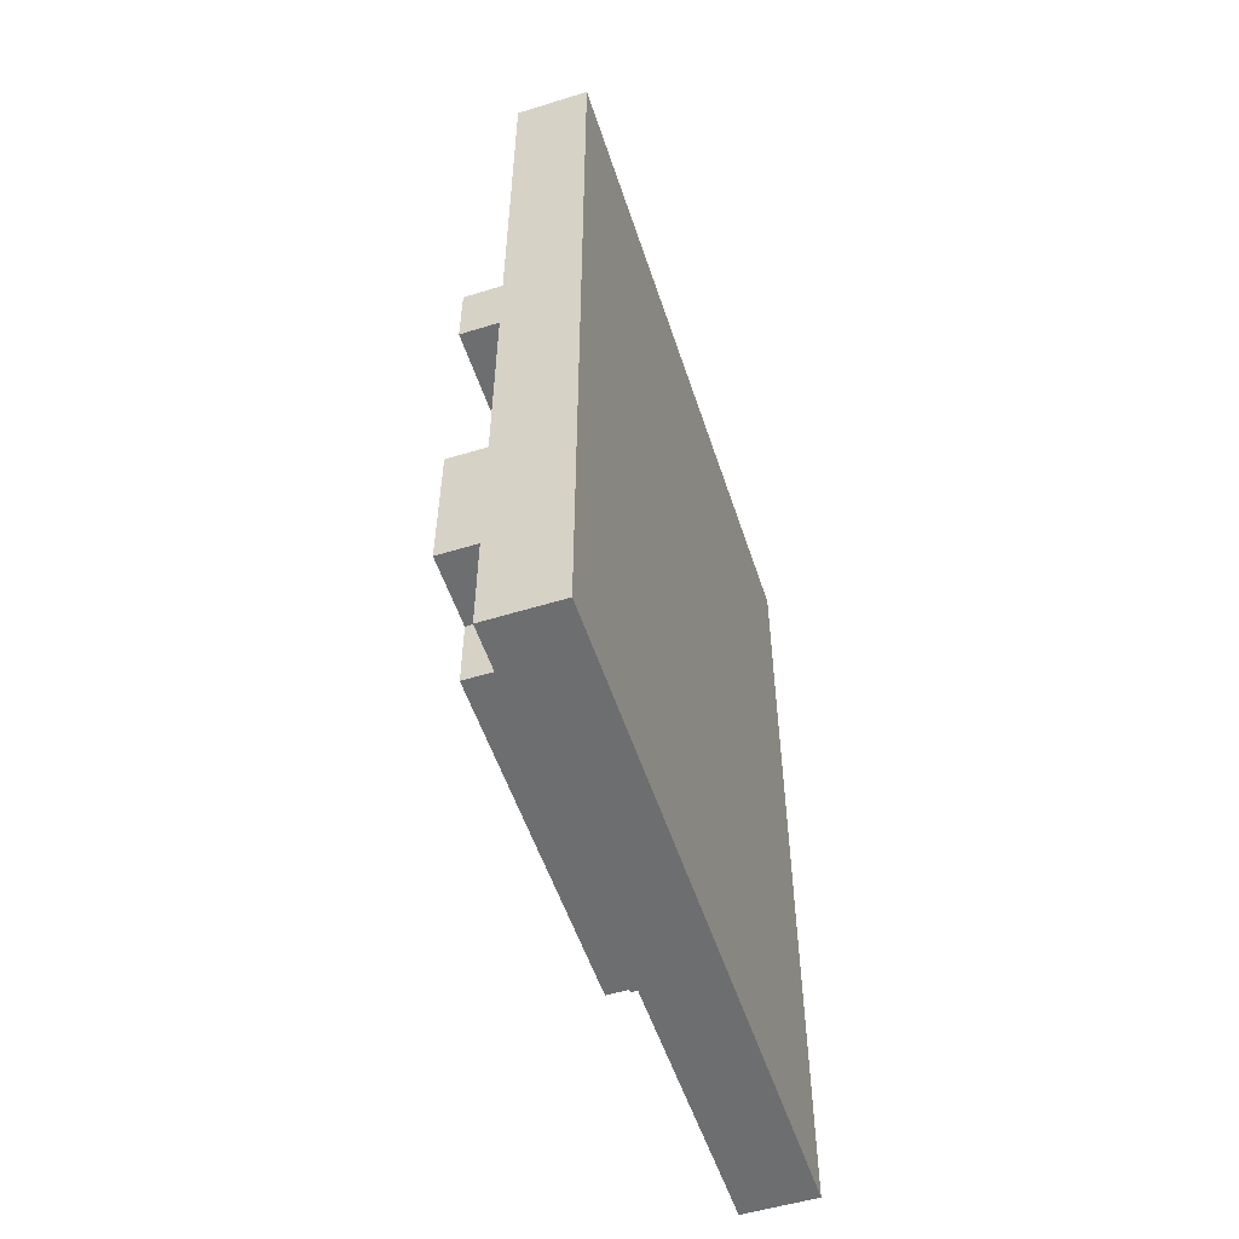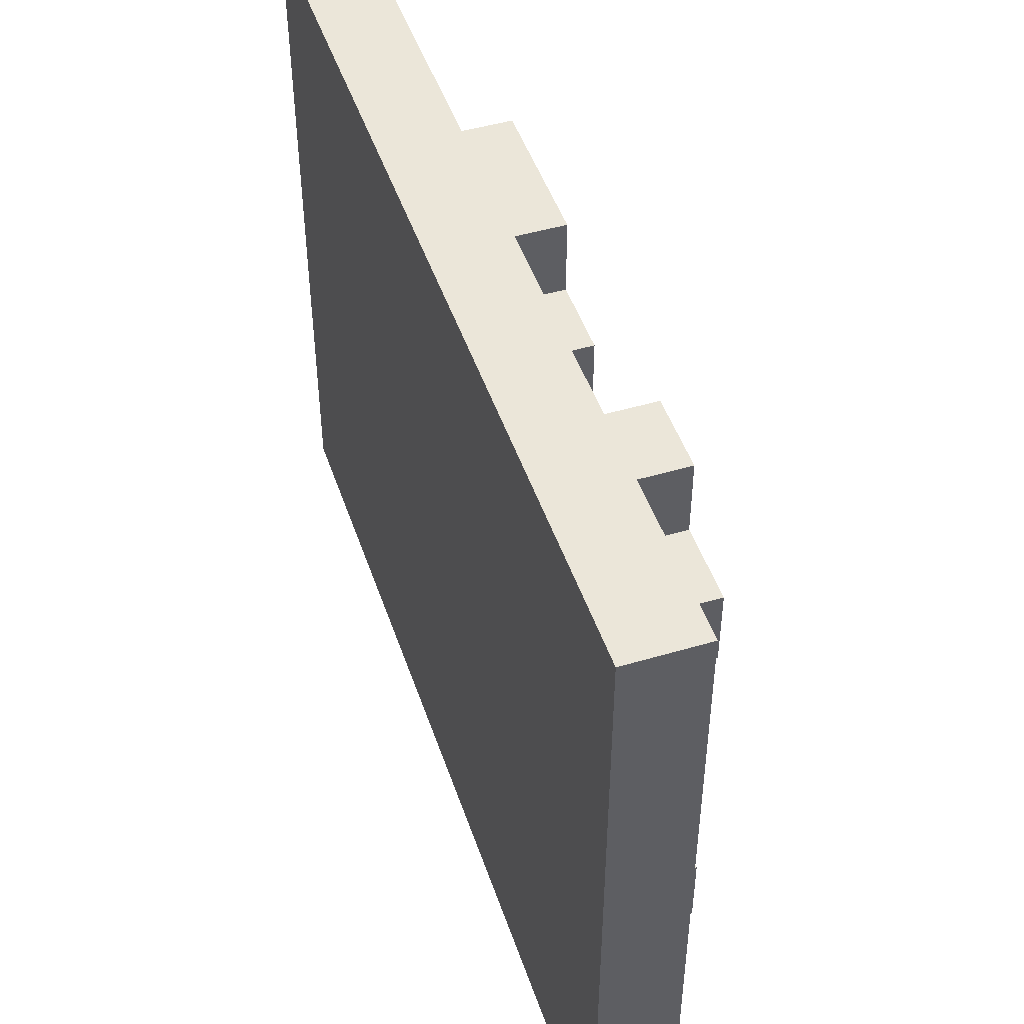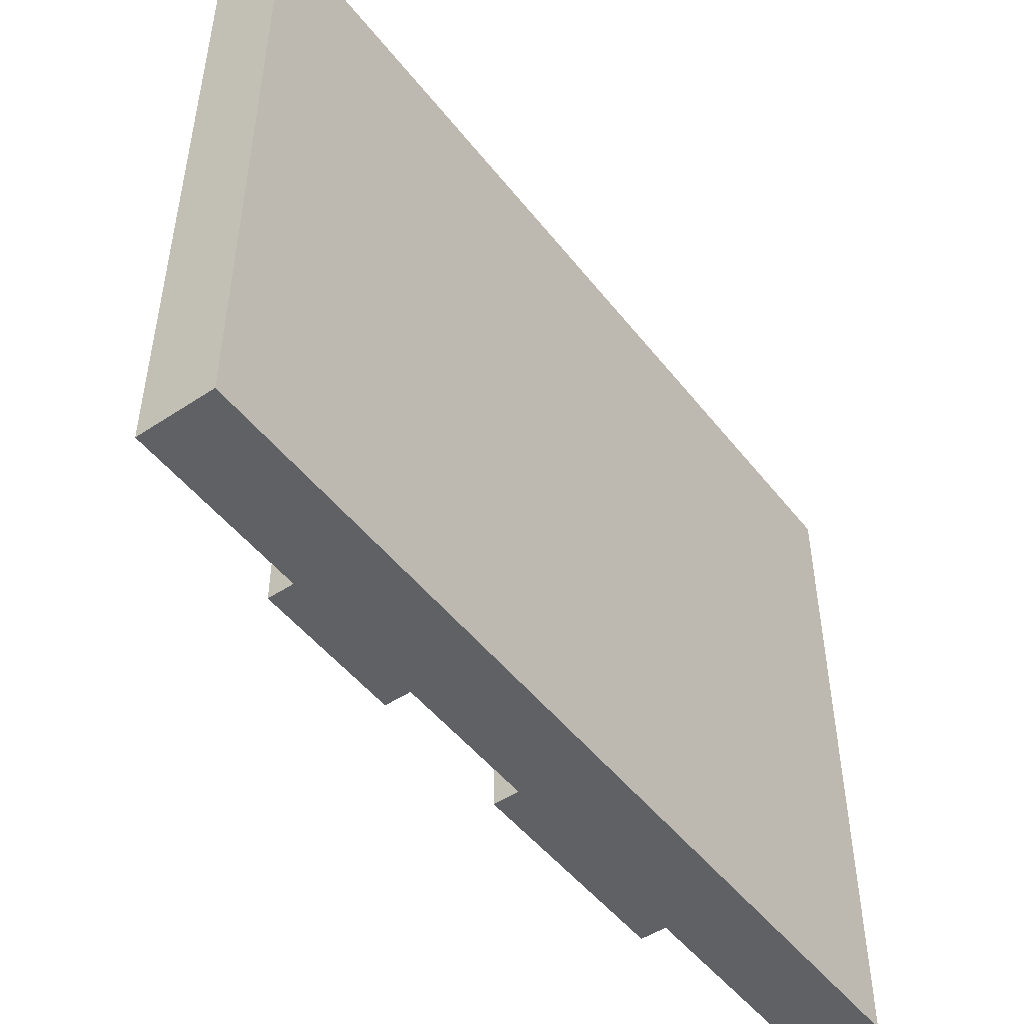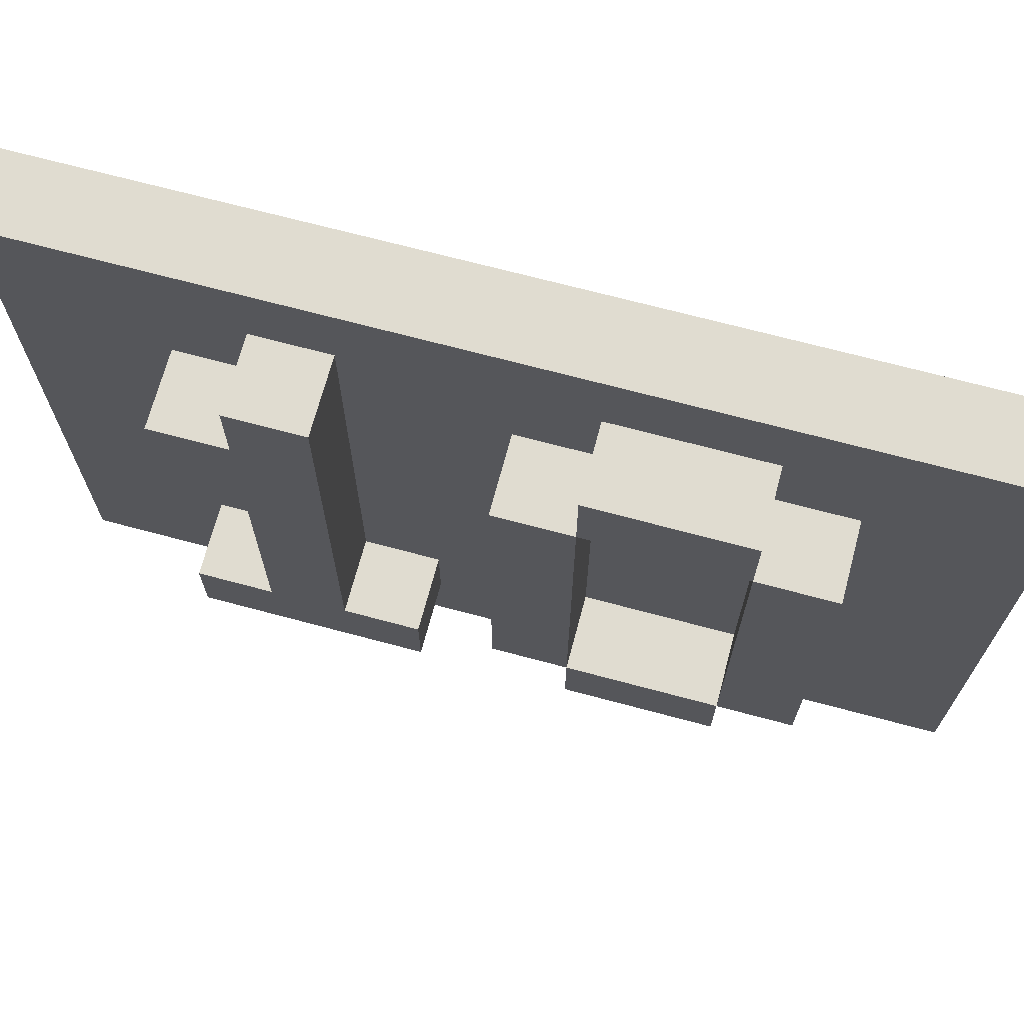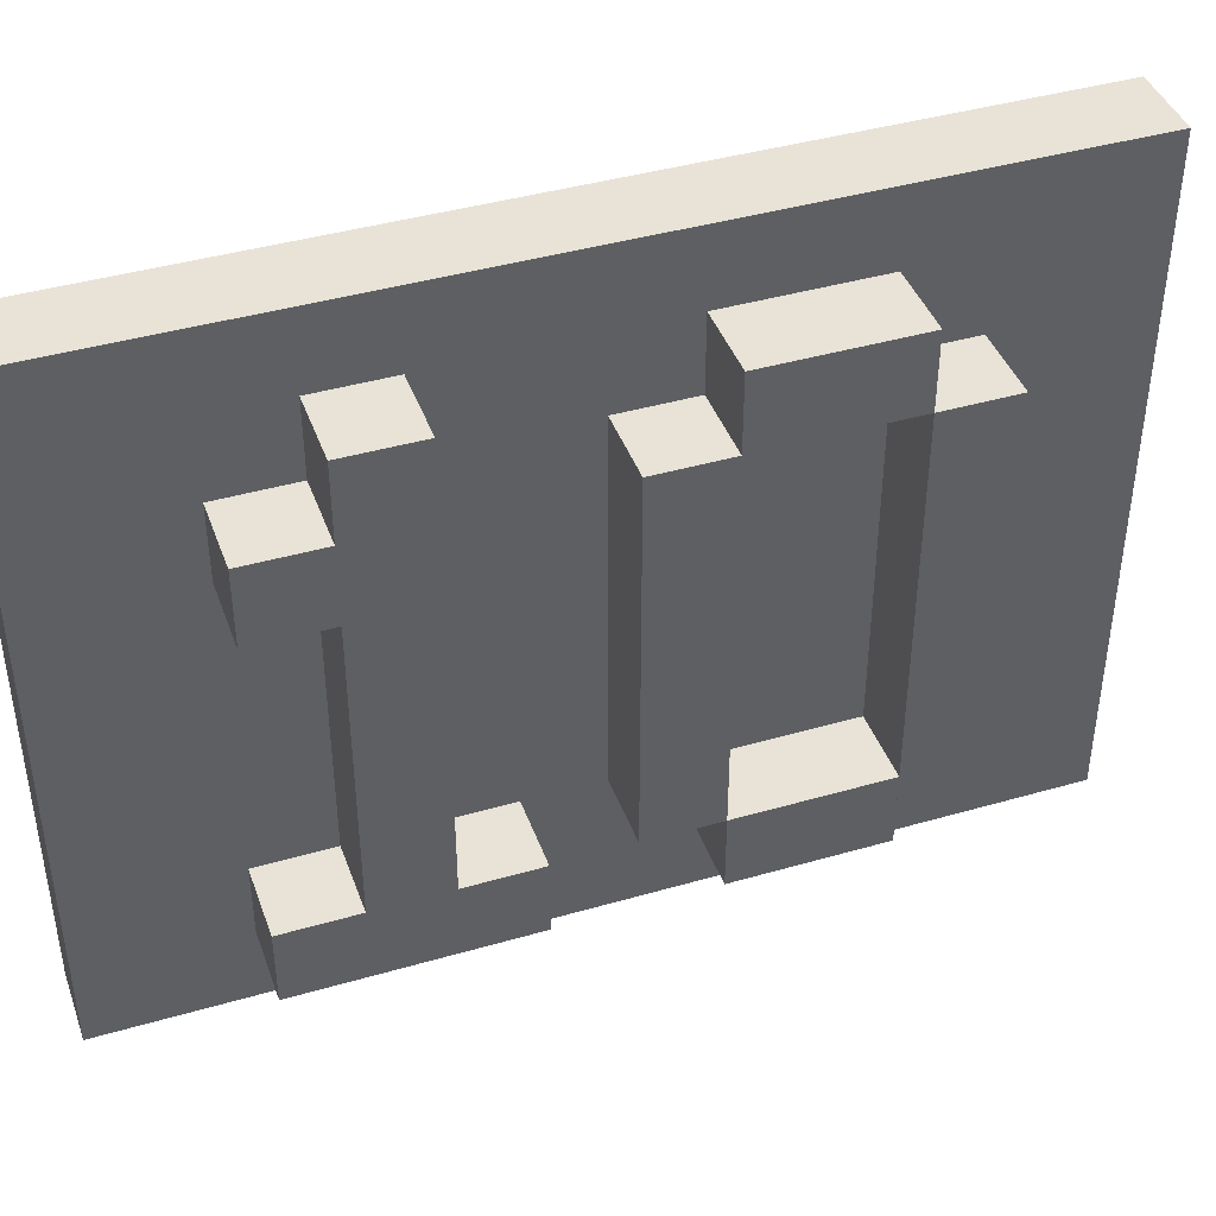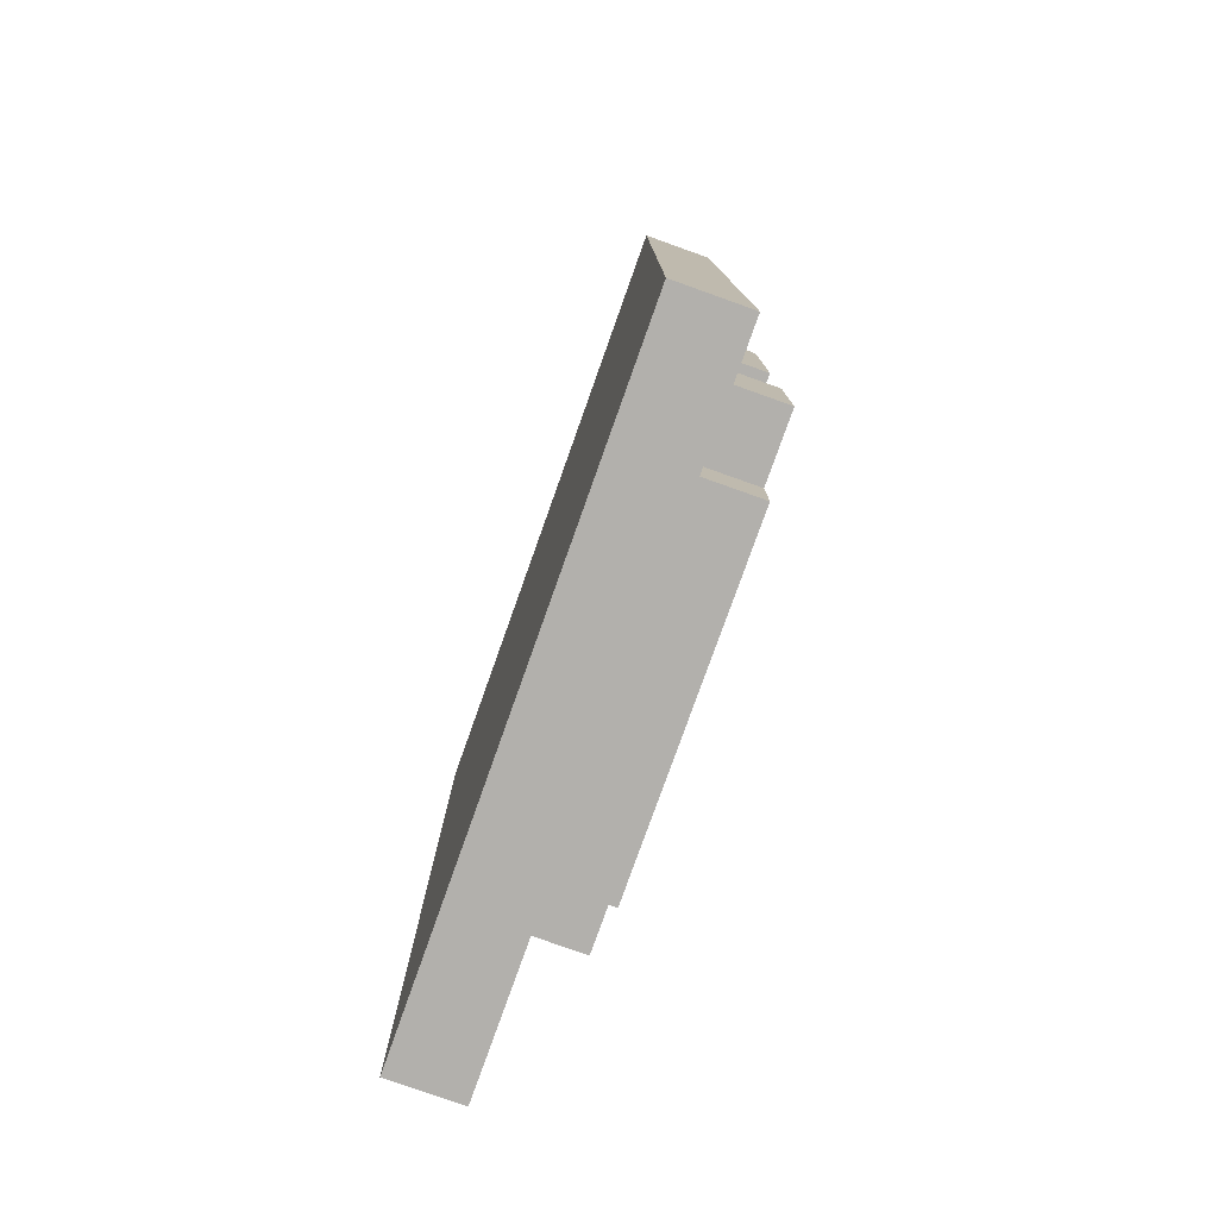
<metadata>
{"format":"obj","ext":"obj","renderer":"f3d","projection":"perspective","resolution":1024,"background":"white","views":[{"elev":-54.2,"azim":-161.9,"up":"+Z"},{"elev":47.7,"azim":-18.4,"up":"+Y"},{"elev":-49.1,"azim":-143.6,"up":"+Y"},{"elev":69.6,"azim":105.0,"up":"+Y"},{"elev":41.9,"azim":70.8,"up":"+Y"},{"elev":-78.6,"azim":-19.6,"up":"+Z"}]}
</metadata>
<code>
v -37 61 46
v -37 61 34
v -37 70 46
v -37 70 34
v -36 61 46
v -36 61 34
v -36 62 44
v -36 62 41
v -36 62 39
v -36 62 37
v -36 63 44
v -36 63 43
v -36 63 42
v -36 63 41
v -36 63 40
v -36 63 39
v -36 63 37
v -36 63 36
v -36 67 44
v -36 67 43
v -36 68 44
v -36 68 43
v -36 68 40
v -36 68 39
v -36 68 37
v -36 68 36
v -36 69 43
v -36 69 42
v -36 69 39
v -36 69 37
v -36 70 46
v -36 70 34
v -35 62 44
v -35 62 41
v -35 62 39
v -35 62 37
v -35 63 44
v -35 63 43
v -35 63 42
v -35 63 41
v -35 63 40
v -35 63 39
v -35 63 37
v -35 63 36
v -35 67 44
v -35 67 43
v -35 68 44
v -35 68 43
v -35 68 40
v -35 68 39
v -35 68 37
v -35 68 36
v -35 69 43
v -35 69 42
v -35 69 39
v -35 69 37
v -37 61 46
v -37 70 46
v -36 61 46
v -36 70 46
v -36 62 44
v -36 63 44
v -36 67 44
v -36 68 44
v -35 62 44
v -35 63 44
v -35 67 44
v -35 68 44
v -36 63 43
v -36 67 43
v -36 68 43
v -36 69 43
v -35 63 43
v -35 67 43
v -35 68 43
v -35 69 43
v -36 63 40
v -36 68 40
v -35 63 40
v -35 68 40
v -36 62 39
v -36 63 39
v -36 68 39
v -36 69 39
v -35 62 39
v -35 63 39
v -35 68 39
v -35 69 39
v -36 63 37
v -36 68 37
v -35 63 37
v -35 68 37
v -36 63 42
v -36 69 42
v -35 63 42
v -35 69 42
v -36 62 41
v -36 63 41
v -35 62 41
v -35 63 41
v -36 63 39
v -36 68 39
v -35 63 39
v -35 68 39
v -36 62 37
v -36 63 37
v -36 68 37
v -36 69 37
v -35 62 37
v -35 63 37
v -35 68 37
v -35 69 37
v -36 63 36
v -36 68 36
v -35 63 36
v -35 68 36
v -37 61 34
v -37 70 34
v -36 61 34
v -36 70 34
v -37 61 46
v -36 61 46
v -37 61 34
v -36 61 34
v -36 62 44
v -35 62 44
v -36 62 41
v -35 62 41
v -36 62 39
v -35 62 39
v -36 62 37
v -35 62 37
v -36 63 40
v -35 63 40
v -36 63 39
v -35 63 39
v -36 63 37
v -35 63 37
v -36 63 36
v -35 63 36
v -36 67 44
v -35 67 44
v -36 67 43
v -35 67 43
v -36 68 39
v -35 68 39
v -36 68 37
v -35 68 37
v -36 63 44
v -35 63 44
v -36 63 43
v -35 63 43
v -36 63 42
v -35 63 42
v -36 63 41
v -35 63 41
v -36 63 39
v -35 63 39
v -36 63 37
v -35 63 37
v -36 68 44
v -35 68 44
v -36 68 43
v -35 68 43
v -36 68 40
v -35 68 40
v -36 68 39
v -35 68 39
v -36 68 37
v -35 68 37
v -36 68 36
v -35 68 36
v -36 69 43
v -35 69 43
v -36 69 42
v -35 69 42
v -36 69 39
v -35 69 39
v -36 69 37
v -35 69 37
v -37 70 46
v -36 70 46
v -37 70 34
v -36 70 34
f 3 2 1
f 4 2 3
f 5 6 7
f 7 6 8
f 8 6 9
f 9 6 10
f 5 7 11
f 8 9 14
f 14 9 15
f 15 9 16
f 10 6 17
f 17 6 18
f 11 12 19
f 5 11 19
f 19 12 20
f 5 19 21
f 13 14 23
f 14 15 23
f 16 17 24
f 24 17 25
f 18 6 26
f 21 22 27
f 13 23 28
f 23 24 28
f 28 24 29
f 25 26 30
f 28 29 31
f 29 30 31
f 21 27 31
f 5 21 31
f 27 28 31
f 30 26 32
f 31 30 32
f 26 6 32
f 33 34 37
f 37 34 38
f 38 34 39
f 39 34 40
f 35 36 42
f 42 36 43
f 38 39 46
f 45 46 47
f 46 39 48
f 47 46 48
f 41 42 49
f 49 42 50
f 43 44 51
f 51 44 52
f 48 39 53
f 53 39 54
f 50 51 55
f 55 51 56
f 59 58 57
f 60 58 59
f 65 62 61
f 66 62 65
f 67 64 63
f 68 64 67
f 73 70 69
f 74 70 73
f 75 72 71
f 76 72 75
f 79 78 77
f 80 78 79
f 85 82 81
f 86 82 85
f 87 84 83
f 88 84 87
f 91 90 89
f 92 90 91
f 93 94 95
f 95 94 96
f 97 98 99
f 99 98 100
f 101 102 103
f 103 102 104
f 105 106 109
f 109 106 110
f 107 108 111
f 111 108 112
f 113 114 115
f 115 114 116
f 117 118 119
f 119 118 120
f 123 122 121
f 124 122 123
f 127 126 125
f 128 126 127
f 131 130 129
f 132 130 131
f 135 134 133
f 136 134 135
f 139 138 137
f 140 138 139
f 143 142 141
f 144 142 143
f 147 146 145
f 148 146 147
f 149 150 151
f 151 150 152
f 153 154 155
f 155 154 156
f 157 158 159
f 159 158 160
f 161 162 163
f 163 162 164
f 165 166 167
f 167 166 168
f 169 170 171
f 171 170 172
f 173 174 175
f 175 174 176
f 177 178 179
f 179 178 180
f 181 182 183
f 183 182 184

</code>
